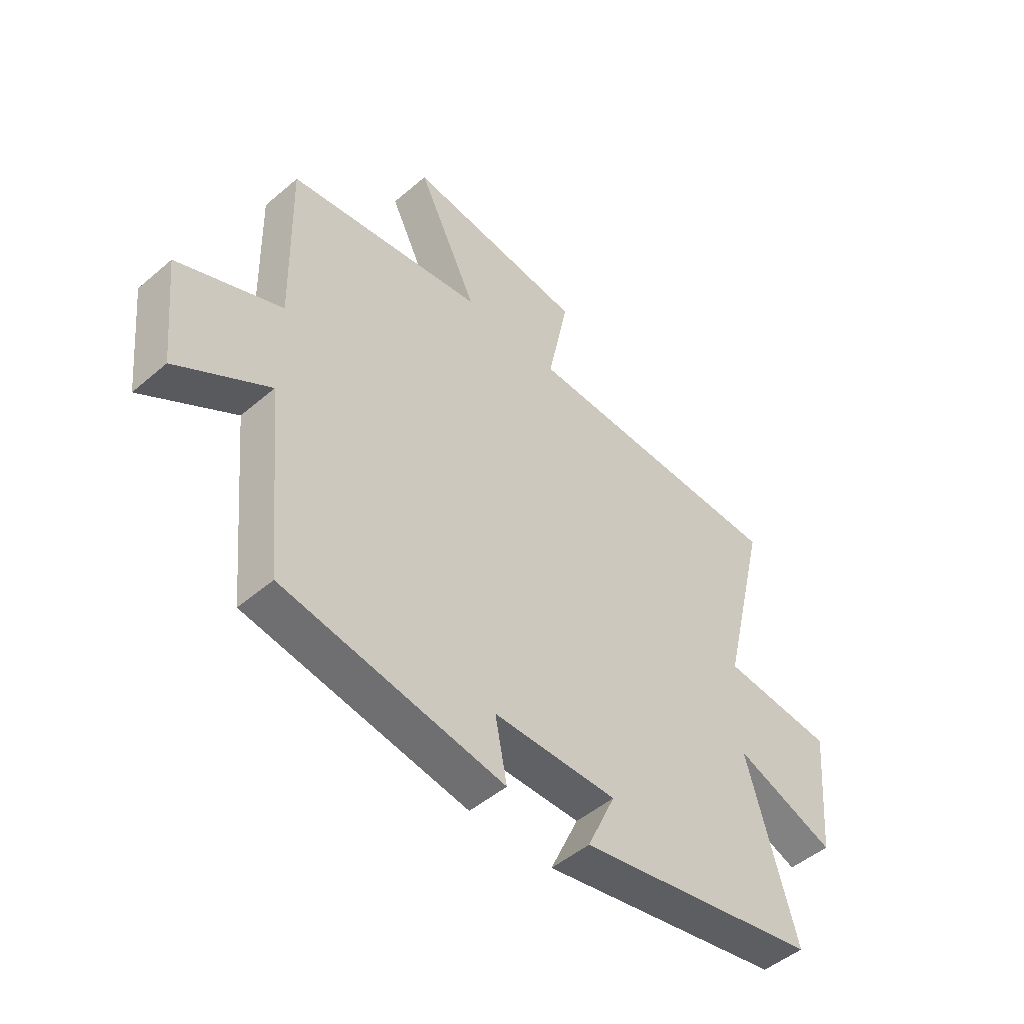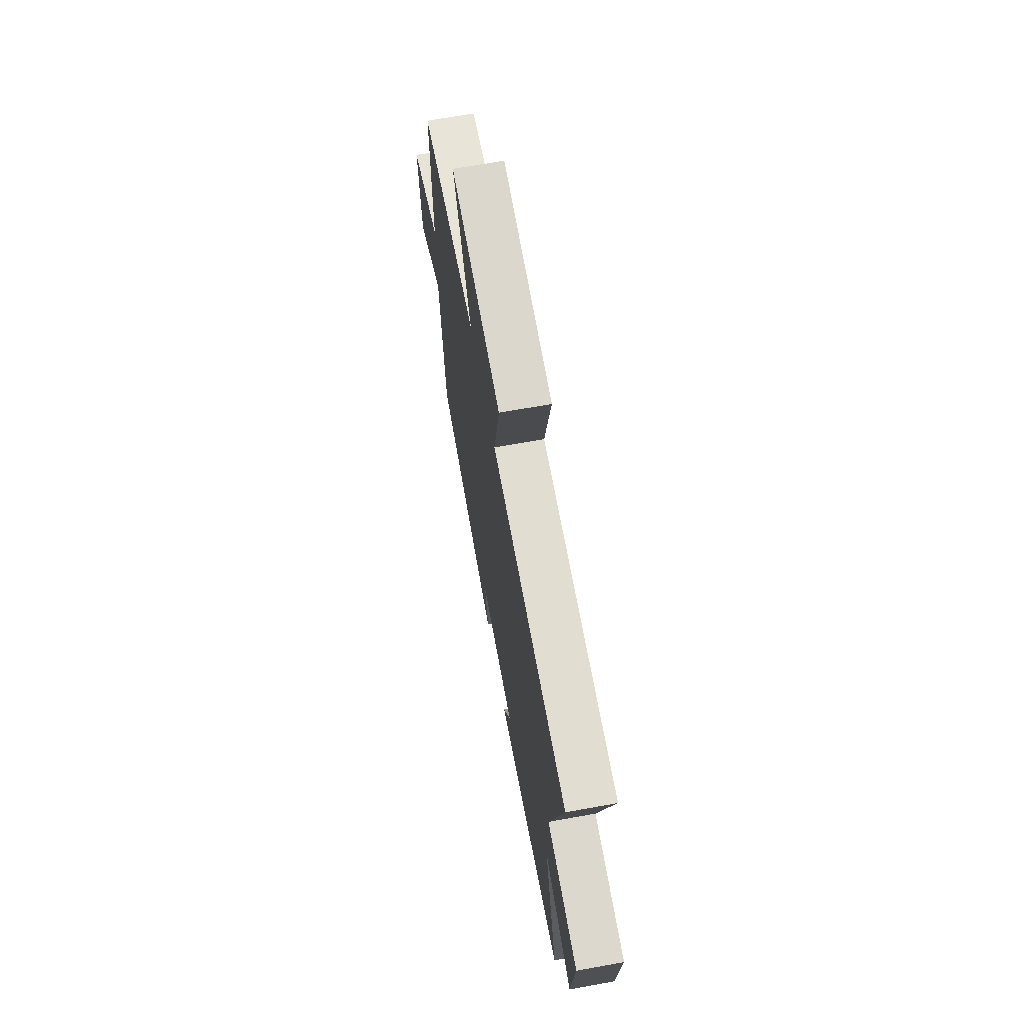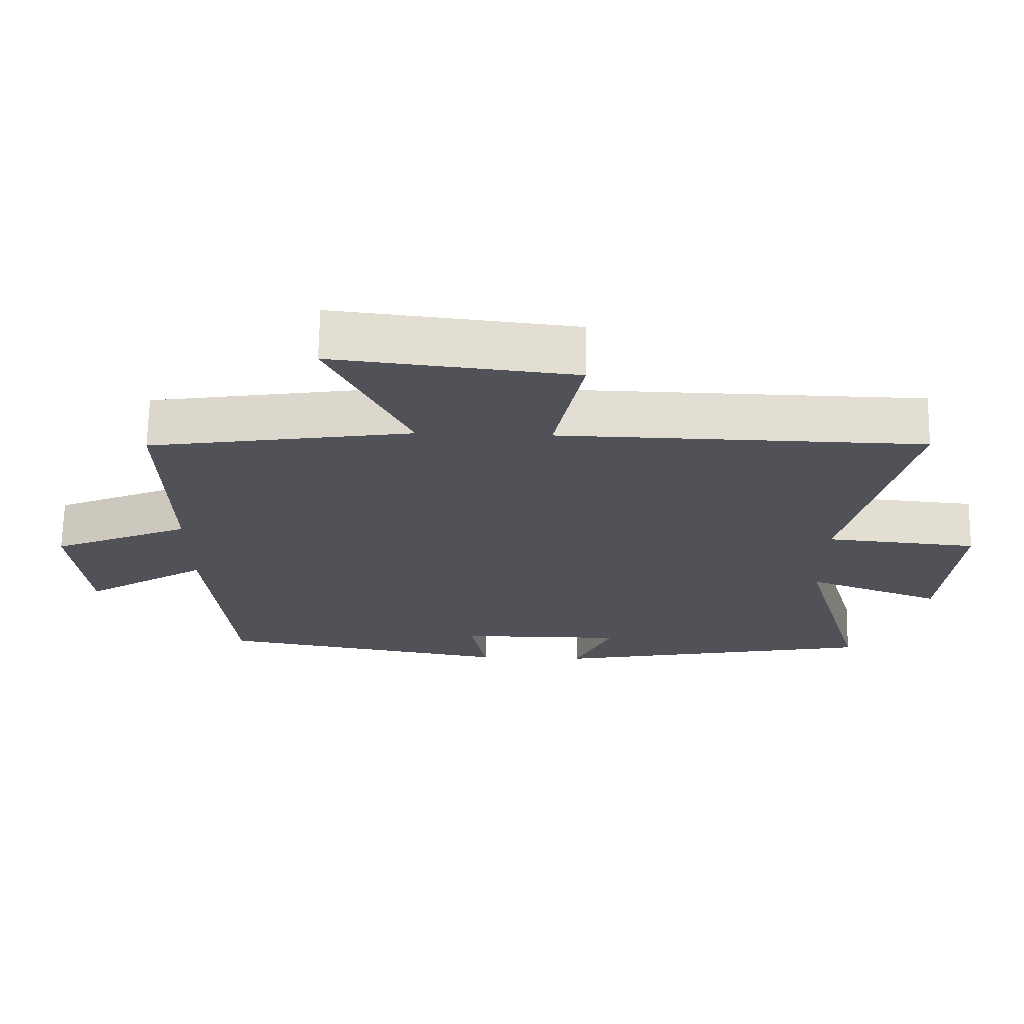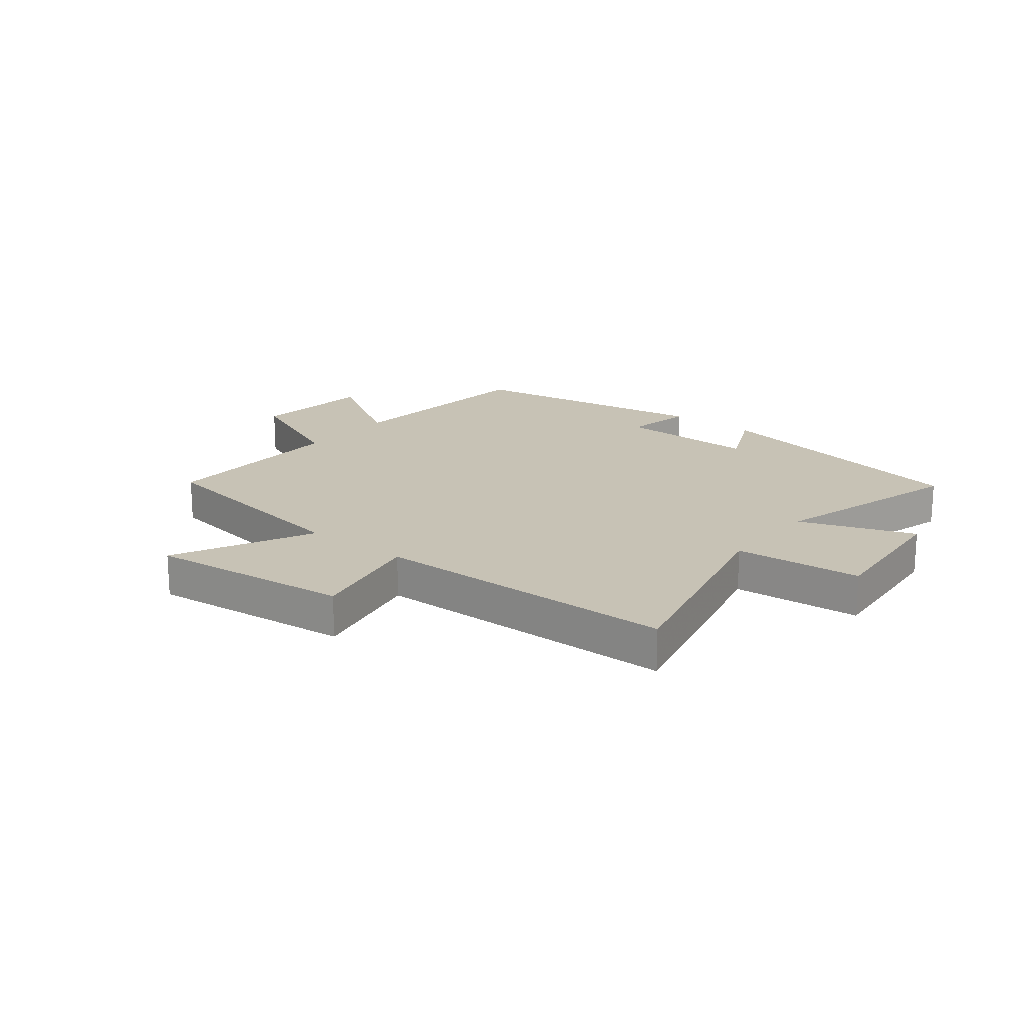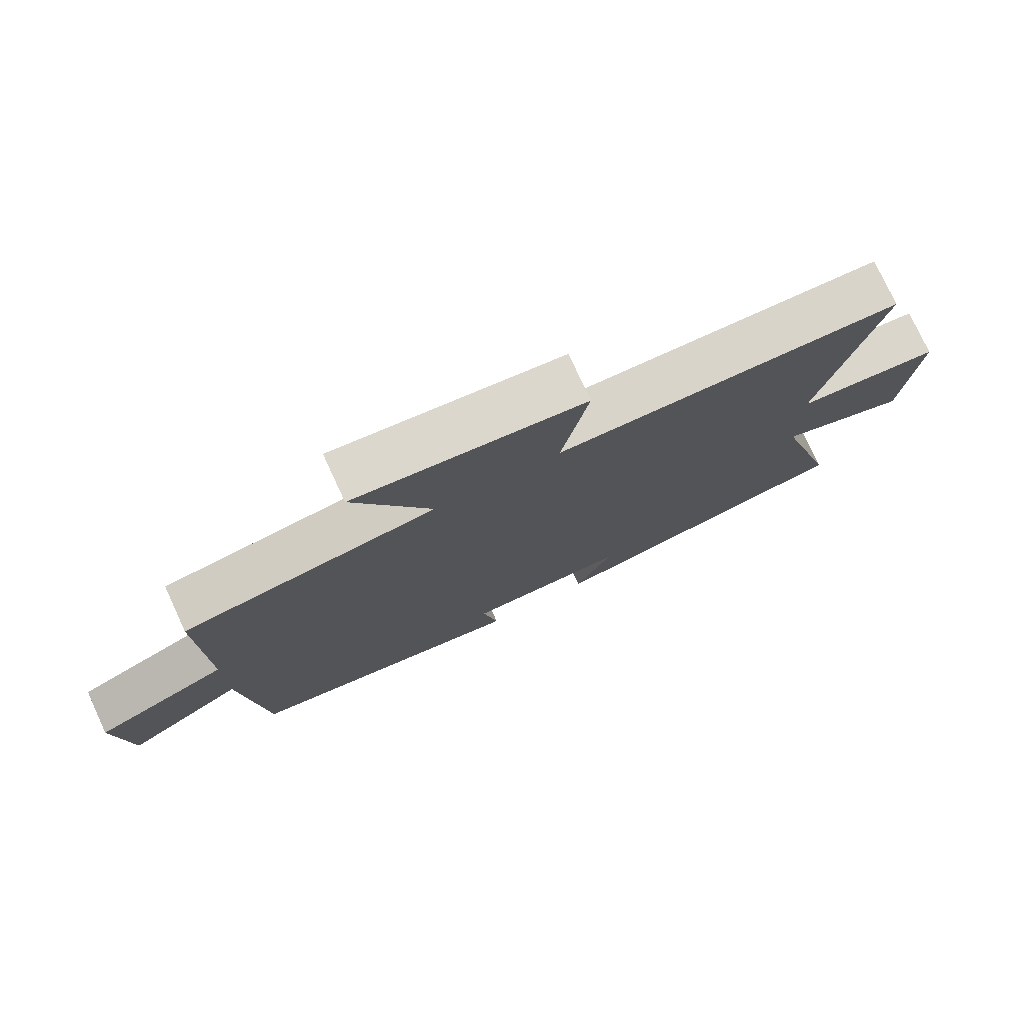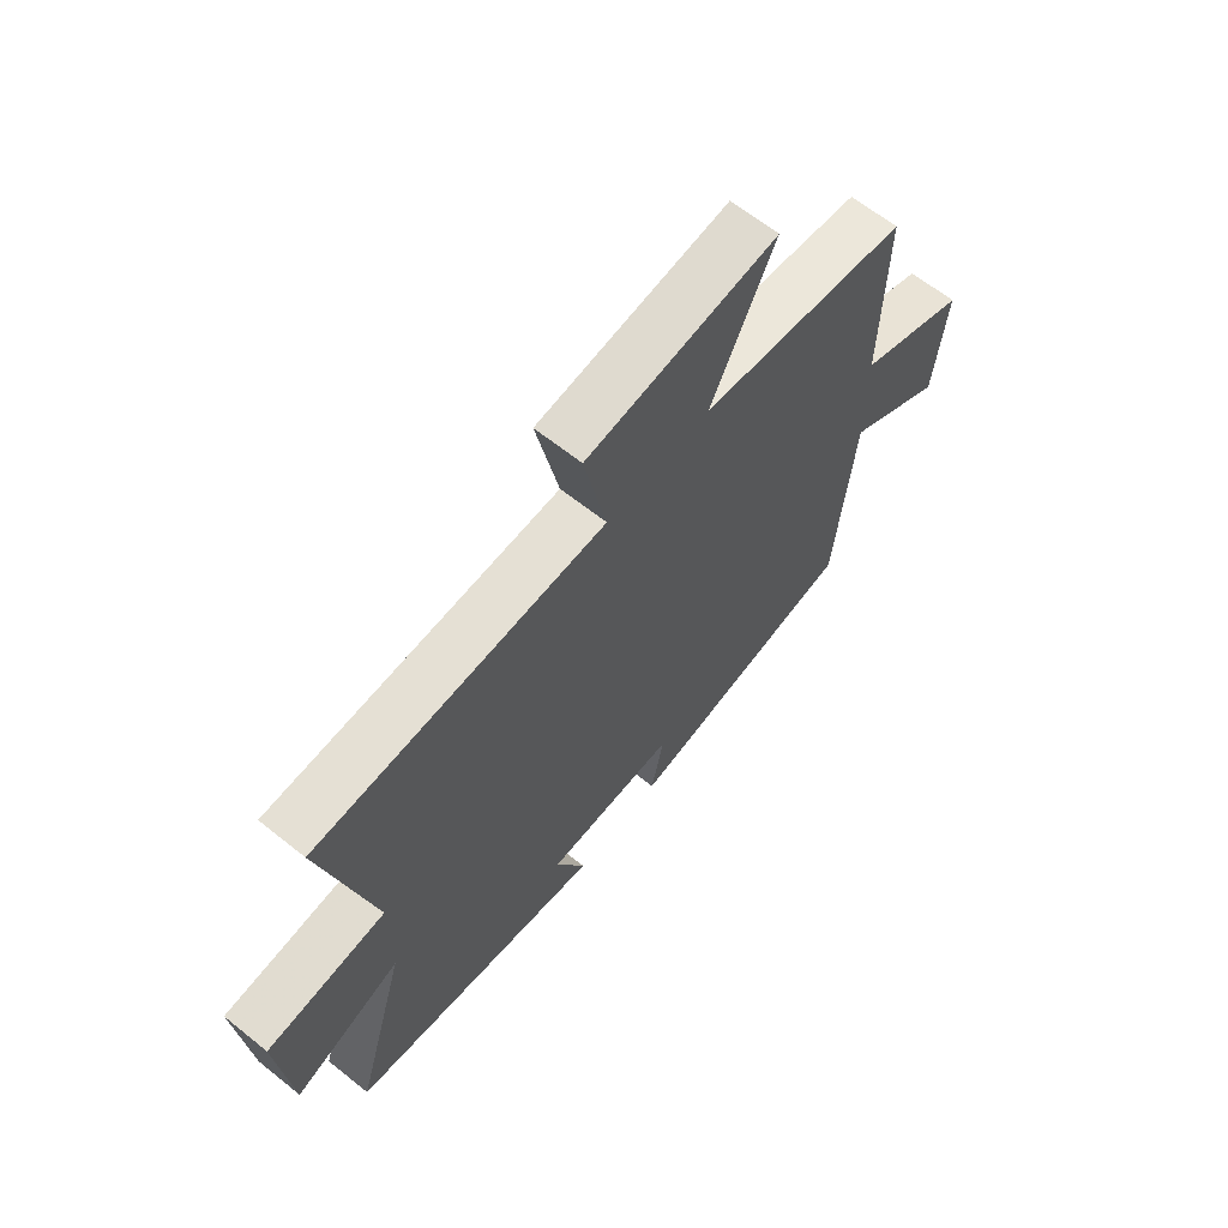
<metadata>
{"format":"obj","ext":"obj","renderer":"f3d","projection":"perspective","resolution":1024,"background":"white","views":[{"elev":-48.7,"azim":-46.4,"up":"+Z"},{"elev":67.4,"azim":79.7,"up":"+Z"},{"elev":68.5,"azim":1.0,"up":"+Z"},{"elev":19.0,"azim":38.6,"up":"+Y"},{"elev":76.4,"azim":-24.8,"up":"+Z"},{"elev":64.3,"azim":128.9,"up":"+Z"}]}
</metadata>
<code>
v -0.465 0.07 -0.429
v -0.5 0.07 -0.07
v -0.679 0.07 -0.182
v -0.701 0.07 0.028
v -0.5 0.07 0.114
v -0.507 0.07 0.441
v -0.125 0.07 0.5
v -0.242 0.07 0.738
v 0.106 0.07 0.7
v 0.065 0.07 0.5
v 0.59 0.07 0.49
v 0.5 0.07 0.115
v 0.718 0.07 0.096
v 0.696 0.07 -0.15
v 0.5 0.07 -0.077
v 0.595 0.07 -0.41
v 0.124 0.07 -0.5
v 0.179 0.07 -0.38
v -0.061 0.07 -0.382
v -0.038 0.07 -0.5
v -0.465 0 -0.429
v -0.5 0 -0.07
v -0.679 0 -0.182
v -0.701 0 0.028
v -0.5 0 0.114
v -0.507 0 0.441
v -0.125 0 0.5
v -0.242 0 0.738
v 0.106 0 0.7
v 0.065 0 0.5
v 0.59 0 0.49
v 0.5 0 0.115
v 0.718 0 0.096
v 0.696 0 -0.15
v 0.5 0 -0.077
v 0.595 0 -0.41
v 0.124 0 -0.5
v 0.179 0 -0.38
v -0.061 0 -0.382
v -0.038 0 -0.5
f 19 20 1 2
f 18 19 2
f 15 16 17 18
f 15 18 2
f 12 13 14 15
f 12 15 2
f 10 11 12 2
f 7 8 9 10
f 5 6 7 10
f 5 10 2 3
f 3 4 5
f 22 21 40 39
f 22 39 38
f 38 37 36 35
f 22 38 35
f 35 34 33 32
f 22 35 32
f 22 32 31 30
f 30 29 28 27
f 30 27 26 25
f 23 22 30 25
f 25 24 23
f 1 21 22 2
f 2 22 23 3
f 3 23 24 4
f 4 24 25 5
f 5 25 26 6
f 6 26 27 7
f 7 27 28 8
f 8 28 29 9
f 9 29 30 10
f 10 30 31 11
f 11 31 32 12
f 12 32 33 13
f 13 33 34 14
f 14 34 35 15
f 15 35 36 16
f 16 36 37 17
f 17 37 38 18
f 18 38 39 19
f 19 39 40 20
f 20 40 21 1

</code>
